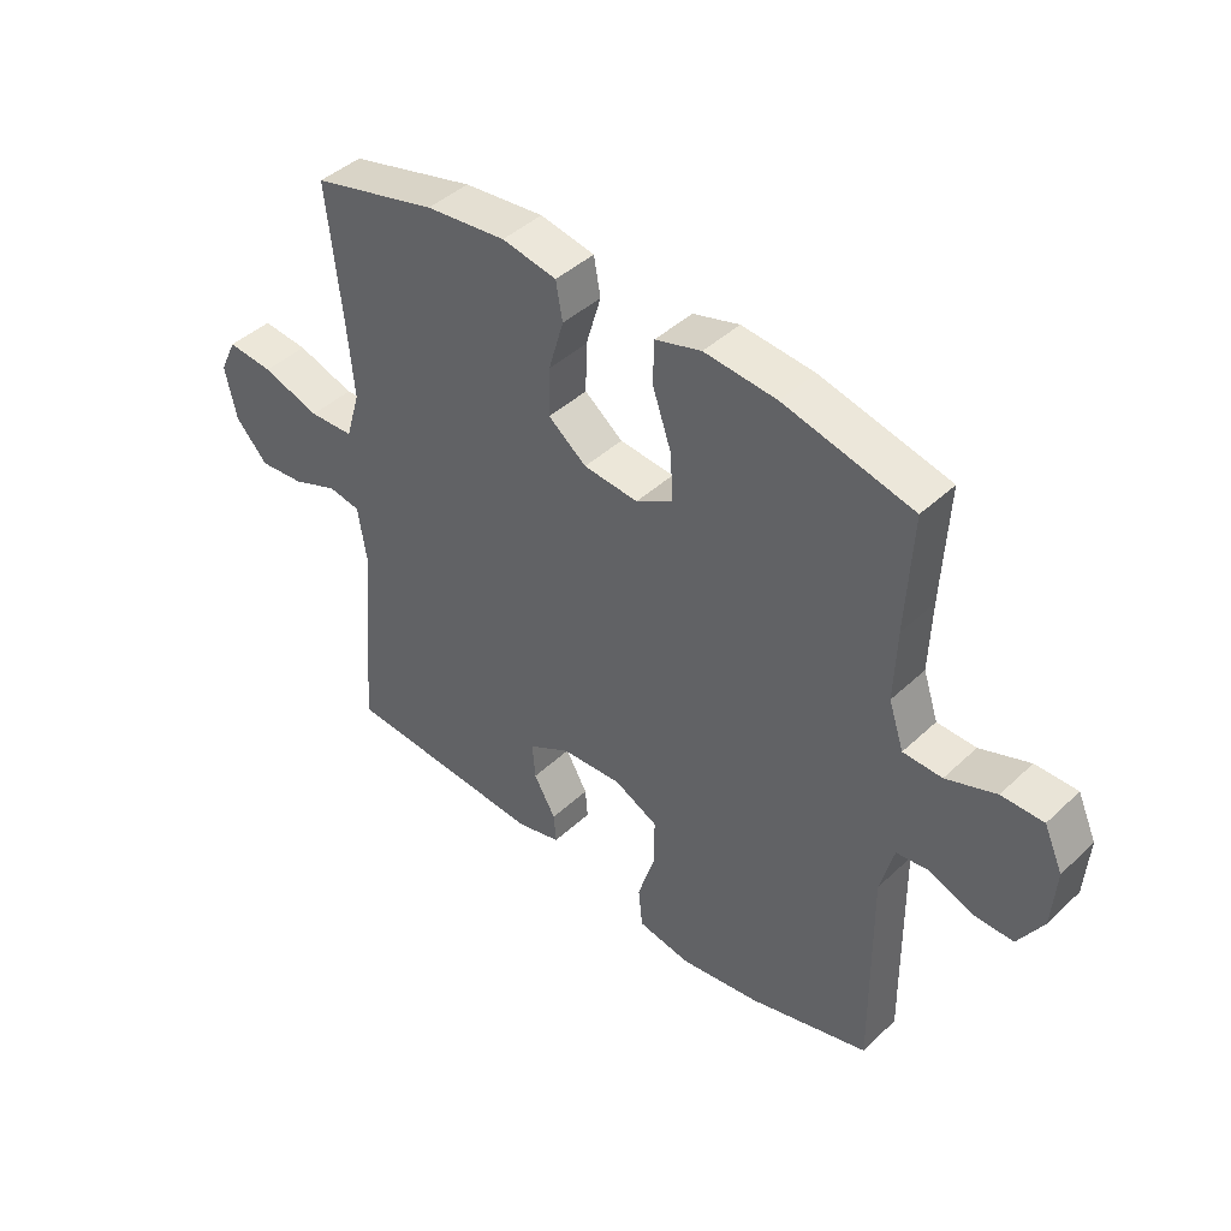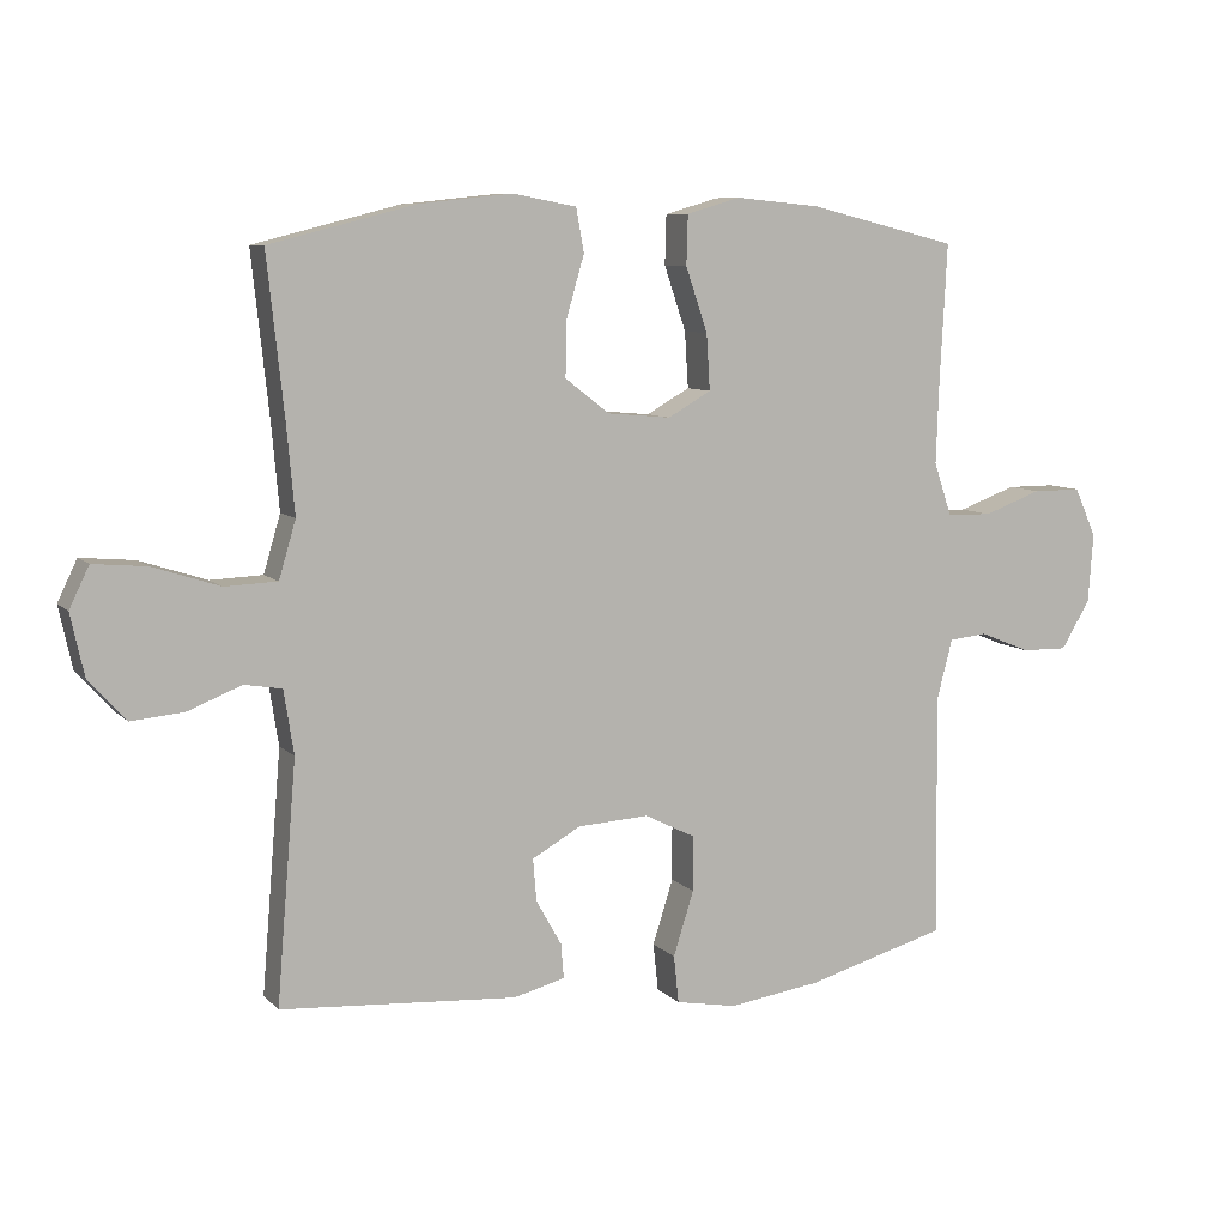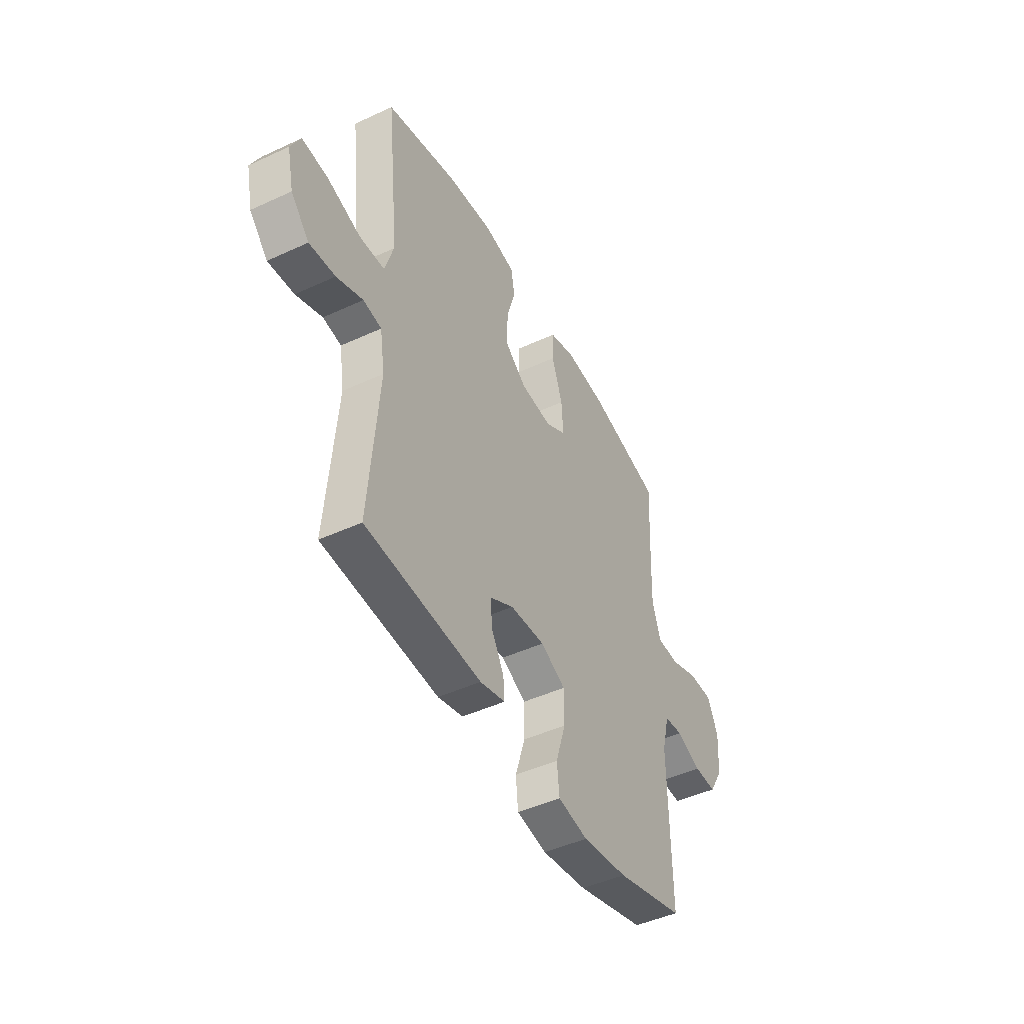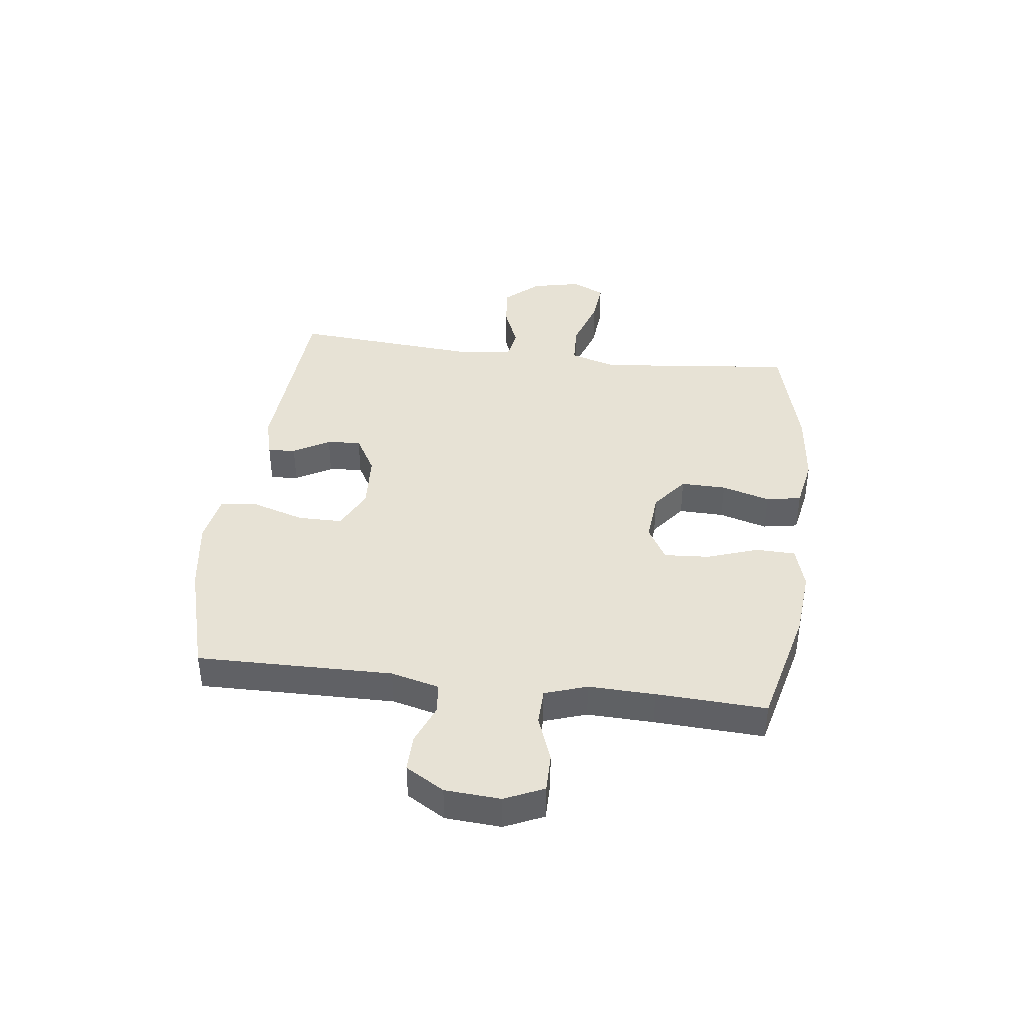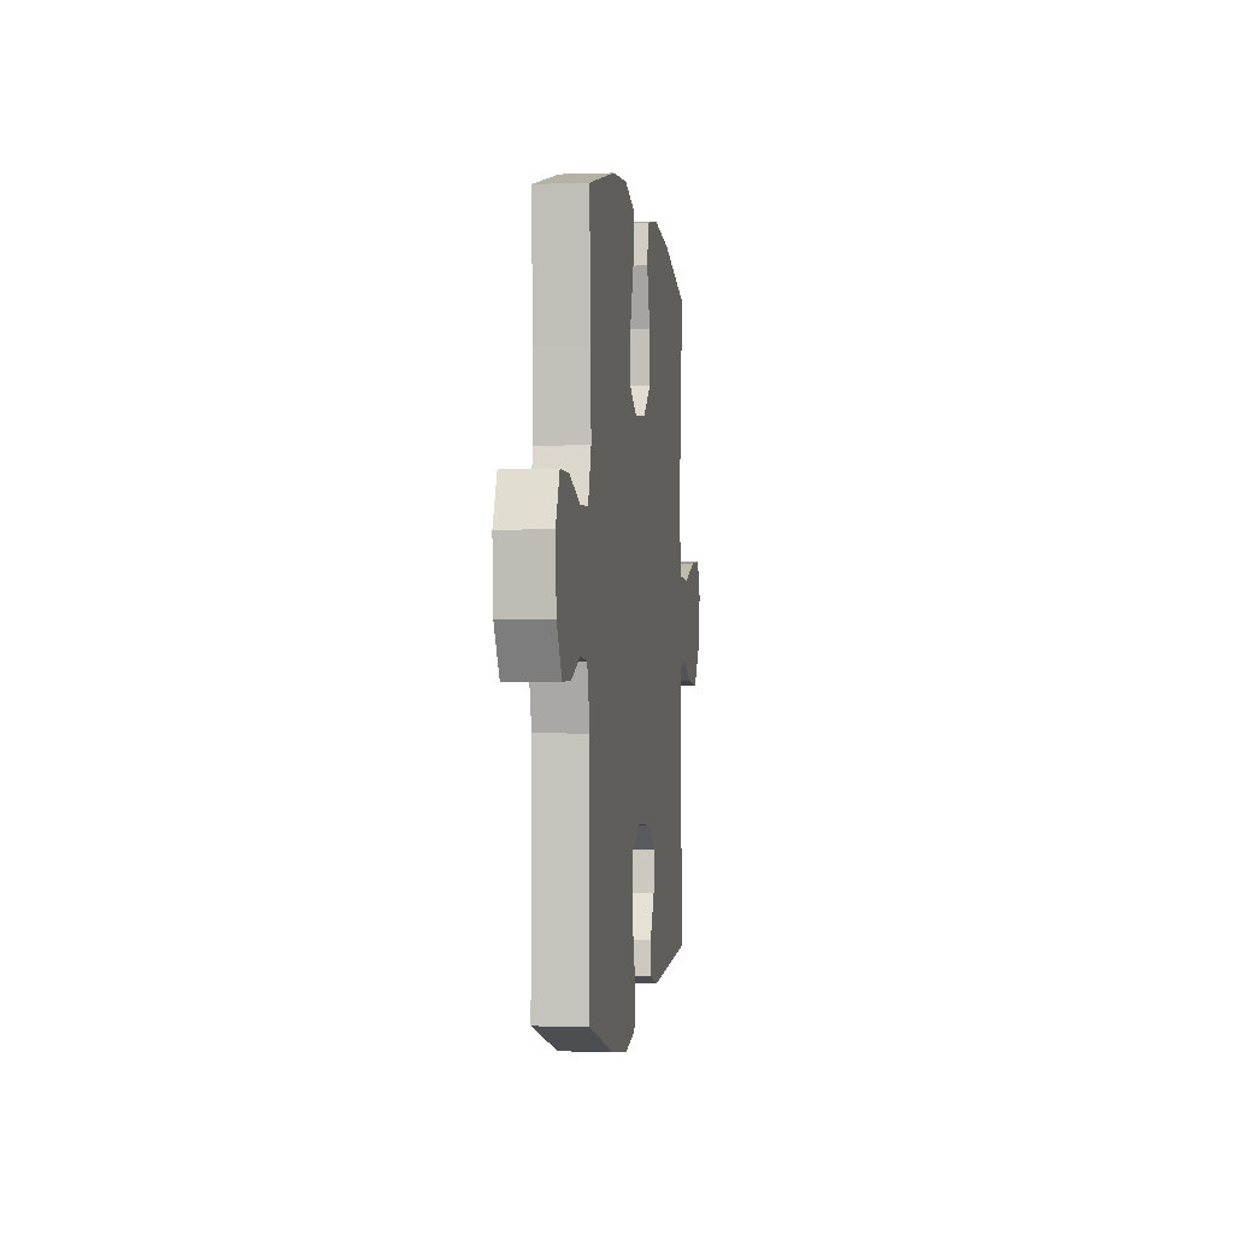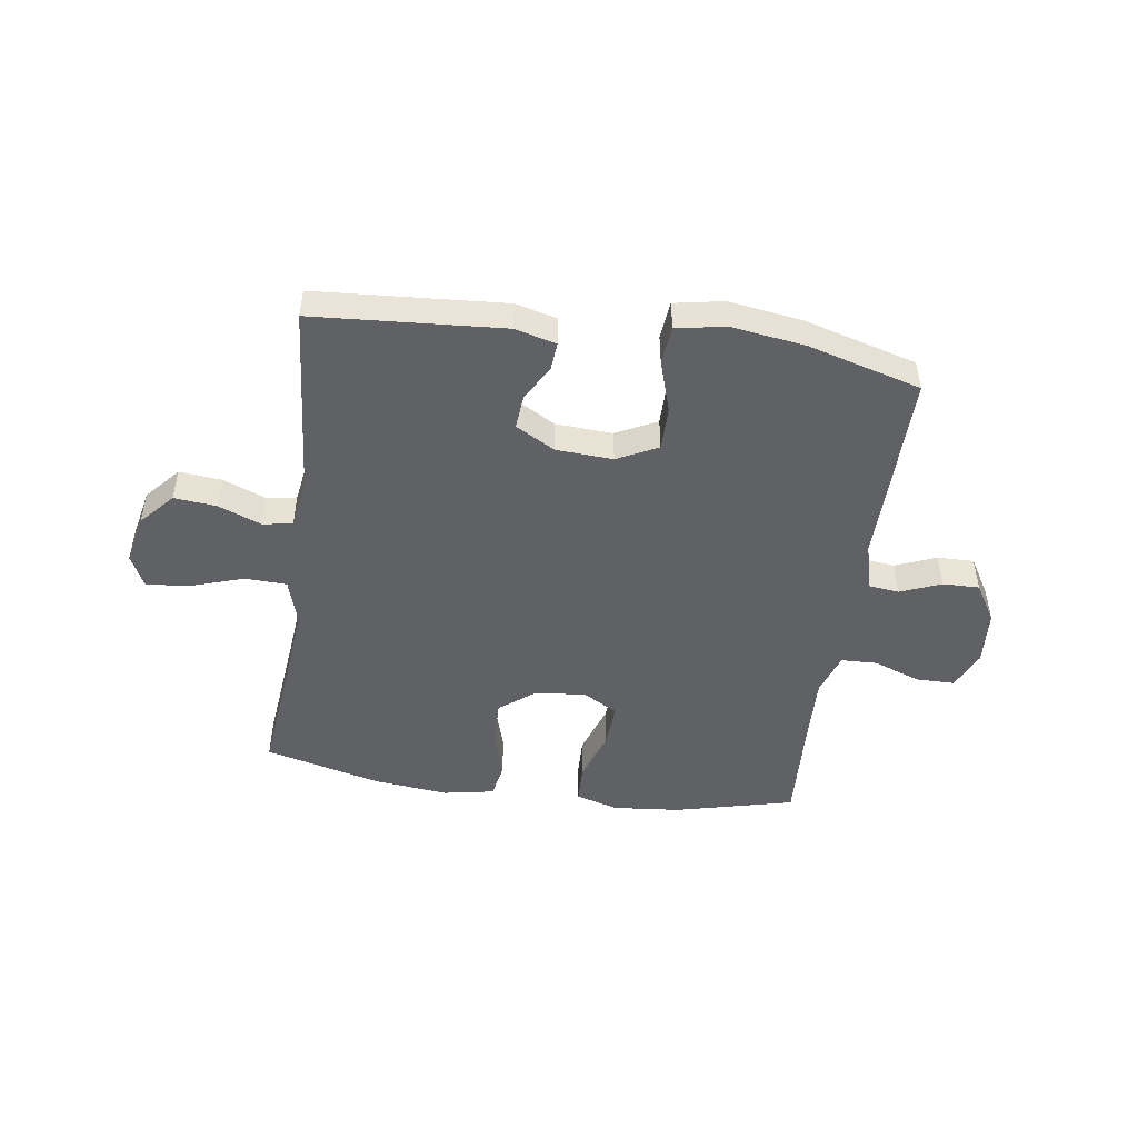
<metadata>
{"format":"obj","ext":"obj","renderer":"f3d","projection":"perspective","resolution":1024,"background":"white","views":[{"elev":43.4,"azim":-137.7,"up":"+Z"},{"elev":8.2,"azim":156.4,"up":"+Z"},{"elev":-46.2,"azim":117.9,"up":"+Z"},{"elev":40.4,"azim":-83.0,"up":"+Y"},{"elev":-1.4,"azim":-82.3,"up":"+Z"},{"elev":-48.4,"azim":171.9,"up":"+Y"}]}
</metadata>
<code>
v -0.5 0.07 0.5
v -0.288 0.07 0.552
v -0.169 0.07 0.563
v -0.093 0.07 0.541
v -0.091 0.07 0.471
v -0.122 0.07 0.38
v -0.127 0.07 0.301
v -0.066 0.07 0.266
v 0.024 0.07 0.274
v 0.087 0.07 0.323
v 0.085 0.07 0.403
v 0.06 0.07 0.488
v 0.071 0.07 0.55
v 0.161 0.07 0.567
v 0.293 0.07 0.553
v 0.5 0.07 0.5
v 0.476 0.07 0.275
v 0.465 0.07 0.151
v 0.489 0.07 0.07
v 0.563 0.07 0.067
v 0.658 0.07 0.098
v 0.734 0.07 0.105
v 0.762 0.07 0.047
v 0.743 0.07 -0.04
v 0.69 0.07 -0.099
v 0.615 0.07 -0.092
v 0.539 0.07 -0.062
v 0.486 0.07 -0.071
v 0.472 0.07 -0.161
v 0.5 0.07 -0.5
v 0.165 0.07 -0.523
v 0.092 0.07 -0.504
v 0.096 0.07 -0.455
v 0.132 0.07 -0.391
v 0.137 0.07 -0.331
v 0.068 0.07 -0.292
v -0.033 0.07 -0.286
v -0.105 0.07 -0.322
v -0.105 0.07 -0.4
v -0.076 0.07 -0.492
v -0.083 0.07 -0.559
v -0.17 0.07 -0.575
v -0.301 0.07 -0.556
v -0.5 0.07 -0.5
v -0.496 0.07 -0.154
v -0.518 0.07 -0.069
v -0.572 0.07 -0.063
v -0.644 0.07 -0.092
v -0.709 0.07 -0.093
v -0.75 0.07 -0.025
v -0.757 0.07 0.073
v -0.726 0.07 0.142
v -0.657 0.07 0.142
v -0.575 0.07 0.112
v -0.511 0.07 0.114
v -0.486 0.07 0.189
v -0.49 0.07 0.306
v -0.5 0 0.5
v -0.288 0 0.552
v -0.169 0 0.563
v -0.093 0 0.541
v -0.091 0 0.471
v -0.122 0 0.38
v -0.127 0 0.301
v -0.066 0 0.266
v 0.024 0 0.274
v 0.087 0 0.323
v 0.085 0 0.403
v 0.06 0 0.488
v 0.071 0 0.55
v 0.161 0 0.567
v 0.293 0 0.553
v 0.5 0 0.5
v 0.476 0 0.275
v 0.465 0 0.151
v 0.489 0 0.07
v 0.563 0 0.067
v 0.658 0 0.098
v 0.734 0 0.105
v 0.762 0 0.047
v 0.743 0 -0.04
v 0.69 0 -0.099
v 0.615 0 -0.092
v 0.539 0 -0.062
v 0.486 0 -0.071
v 0.472 0 -0.161
v 0.5 0 -0.5
v 0.165 0 -0.523
v 0.092 0 -0.504
v 0.096 0 -0.455
v 0.132 0 -0.391
v 0.137 0 -0.331
v 0.068 0 -0.292
v -0.033 0 -0.286
v -0.105 0 -0.322
v -0.105 0 -0.4
v -0.076 0 -0.492
v -0.083 0 -0.559
v -0.17 0 -0.575
v -0.301 0 -0.556
v -0.5 0 -0.5
v -0.496 0 -0.154
v -0.518 0 -0.069
v -0.572 0 -0.063
v -0.644 0 -0.092
v -0.709 0 -0.093
v -0.75 0 -0.025
v -0.757 0 0.073
v -0.726 0 0.142
v -0.657 0 0.142
v -0.575 0 0.112
v -0.511 0 0.114
v -0.486 0 0.189
v -0.49 0 0.306
f 51 52 53 54
f 51 54 55
f 50 51 55
f 47 48 49 50
f 46 47 50 55
f 45 46 55 56
f 43 44 45 56
f 39 40 41 42
f 38 39 42 43
f 31 32 33 34
f 29 30 31 34
f 28 29 34 35
f 24 25 26 27
f 22 23 24 27
f 20 21 22 27
f 19 20 27 28
f 18 19 28 35
f 14 15 16 17
f 11 12 13 14
f 10 11 14 17
f 9 10 17 18
f 3 4 5 6
f 3 6 7
f 57 1 2 3
f 57 3 7
f 38 43 56 57
f 37 38 57 7
f 36 37 7 8
f 18 35 36
f 8 9 18 36
f 111 110 109 108
f 112 111 108
f 112 108 107
f 107 106 105 104
f 112 107 104 103
f 113 112 103 102
f 113 102 101 100
f 99 98 97 96
f 100 99 96 95
f 91 90 89 88
f 91 88 87 86
f 92 91 86 85
f 84 83 82 81
f 84 81 80 79
f 84 79 78 77
f 85 84 77 76
f 92 85 76 75
f 74 73 72 71
f 71 70 69 68
f 74 71 68 67
f 75 74 67 66
f 63 62 61 60
f 64 63 60
f 60 59 58 114
f 64 60 114
f 114 113 100 95
f 64 114 95 94
f 65 64 94 93
f 93 92 75
f 93 75 66 65
f 1 58 59 2
f 2 59 60 3
f 3 60 61 4
f 4 61 62 5
f 5 62 63 6
f 6 63 64 7
f 7 64 65 8
f 8 65 66 9
f 9 66 67 10
f 10 67 68 11
f 11 68 69 12
f 12 69 70 13
f 13 70 71 14
f 14 71 72 15
f 15 72 73 16
f 16 73 74 17
f 17 74 75 18
f 18 75 76 19
f 19 76 77 20
f 20 77 78 21
f 21 78 79 22
f 22 79 80 23
f 23 80 81 24
f 24 81 82 25
f 25 82 83 26
f 26 83 84 27
f 27 84 85 28
f 28 85 86 29
f 29 86 87 30
f 30 87 88 31
f 31 88 89 32
f 32 89 90 33
f 33 90 91 34
f 34 91 92 35
f 35 92 93 36
f 36 93 94 37
f 37 94 95 38
f 38 95 96 39
f 39 96 97 40
f 40 97 98 41
f 41 98 99 42
f 42 99 100 43
f 43 100 101 44
f 44 101 102 45
f 45 102 103 46
f 46 103 104 47
f 47 104 105 48
f 48 105 106 49
f 49 106 107 50
f 50 107 108 51
f 51 108 109 52
f 52 109 110 53
f 53 110 111 54
f 54 111 112 55
f 55 112 113 56
f 56 113 114 57
f 57 114 58 1

</code>
